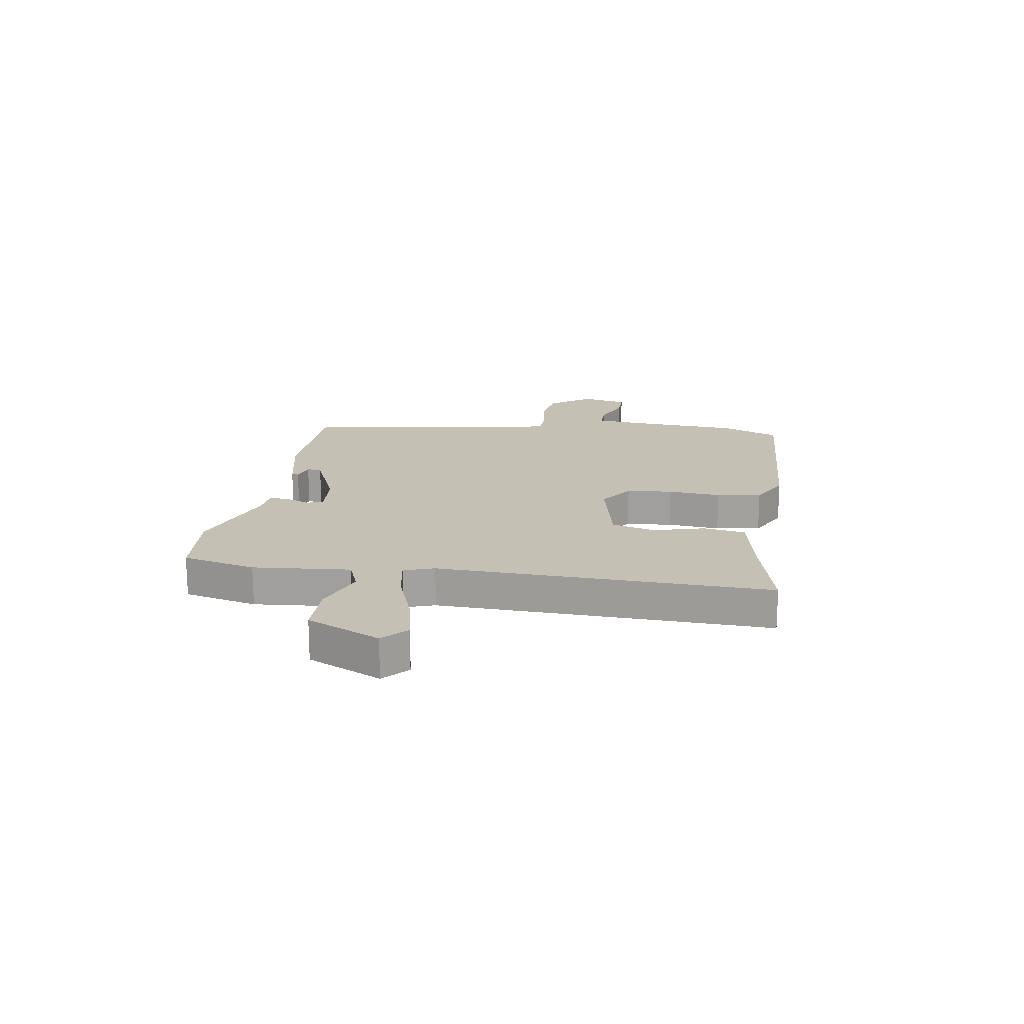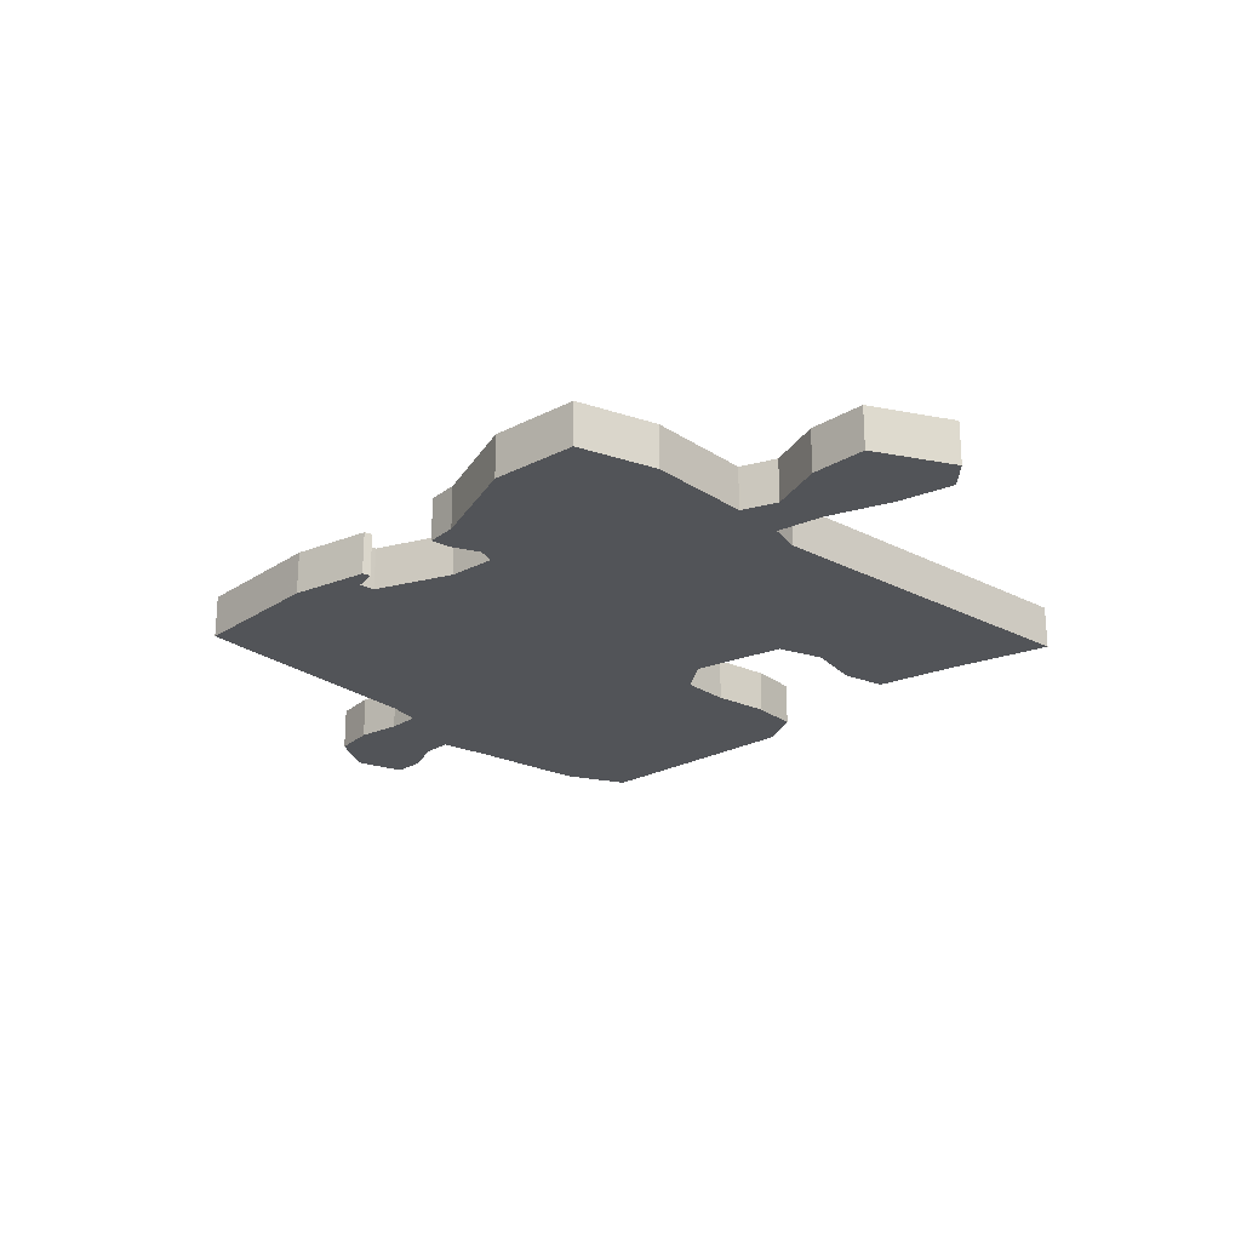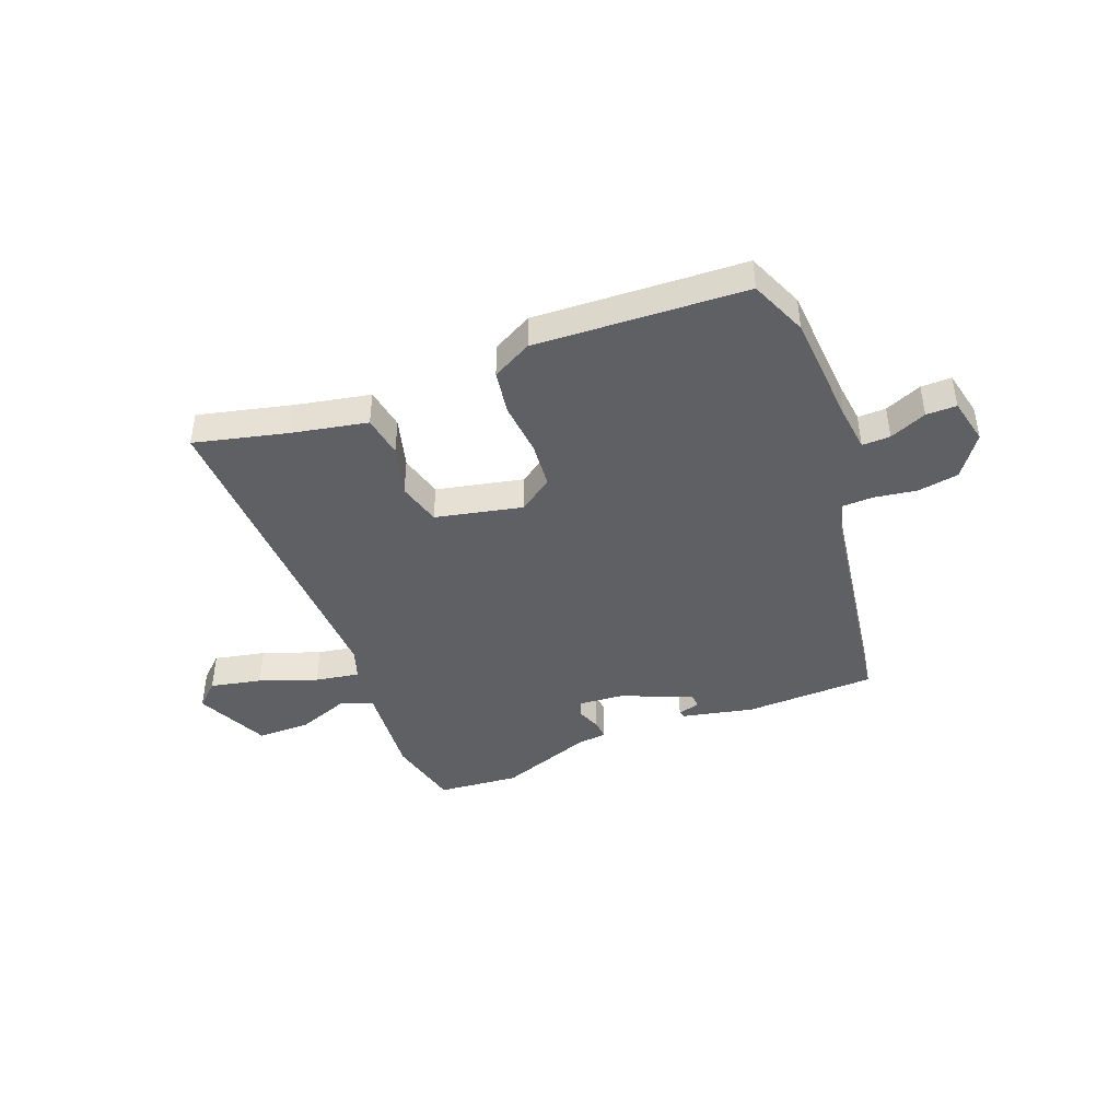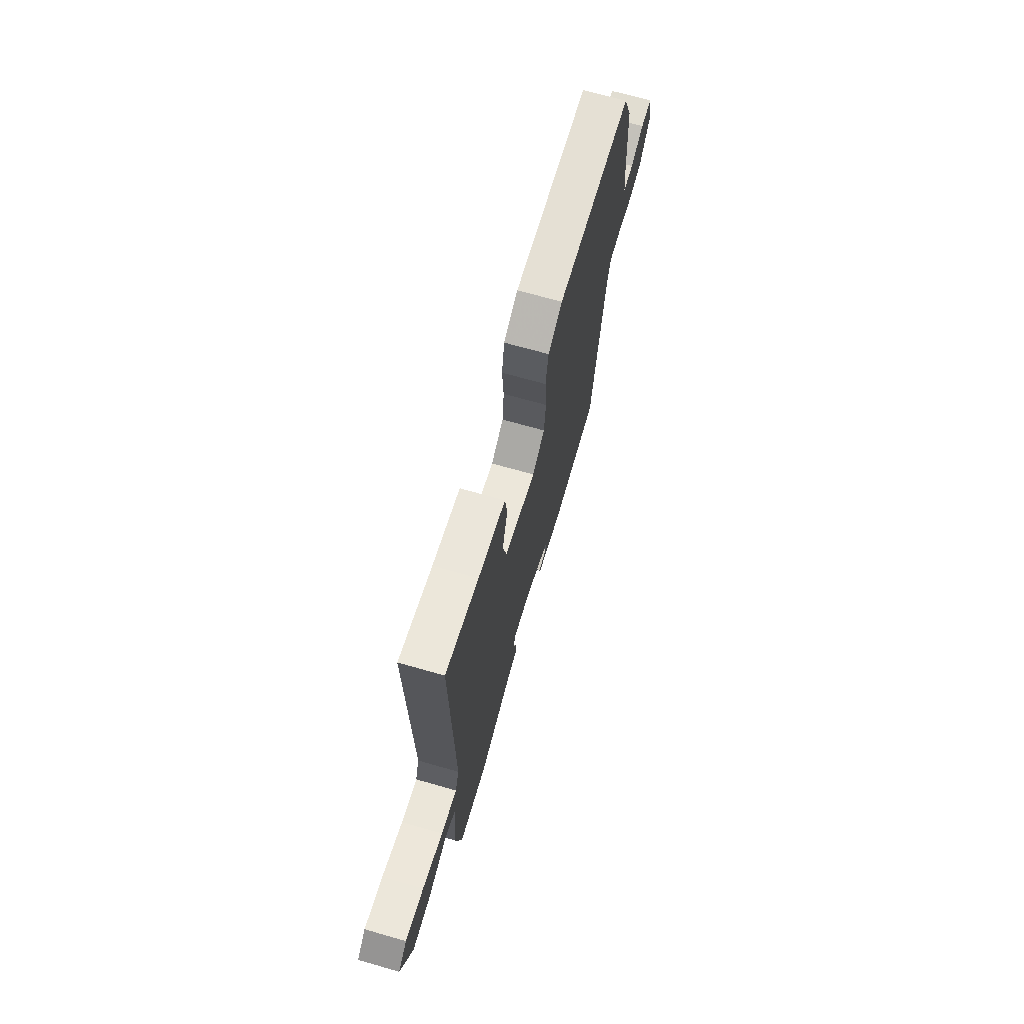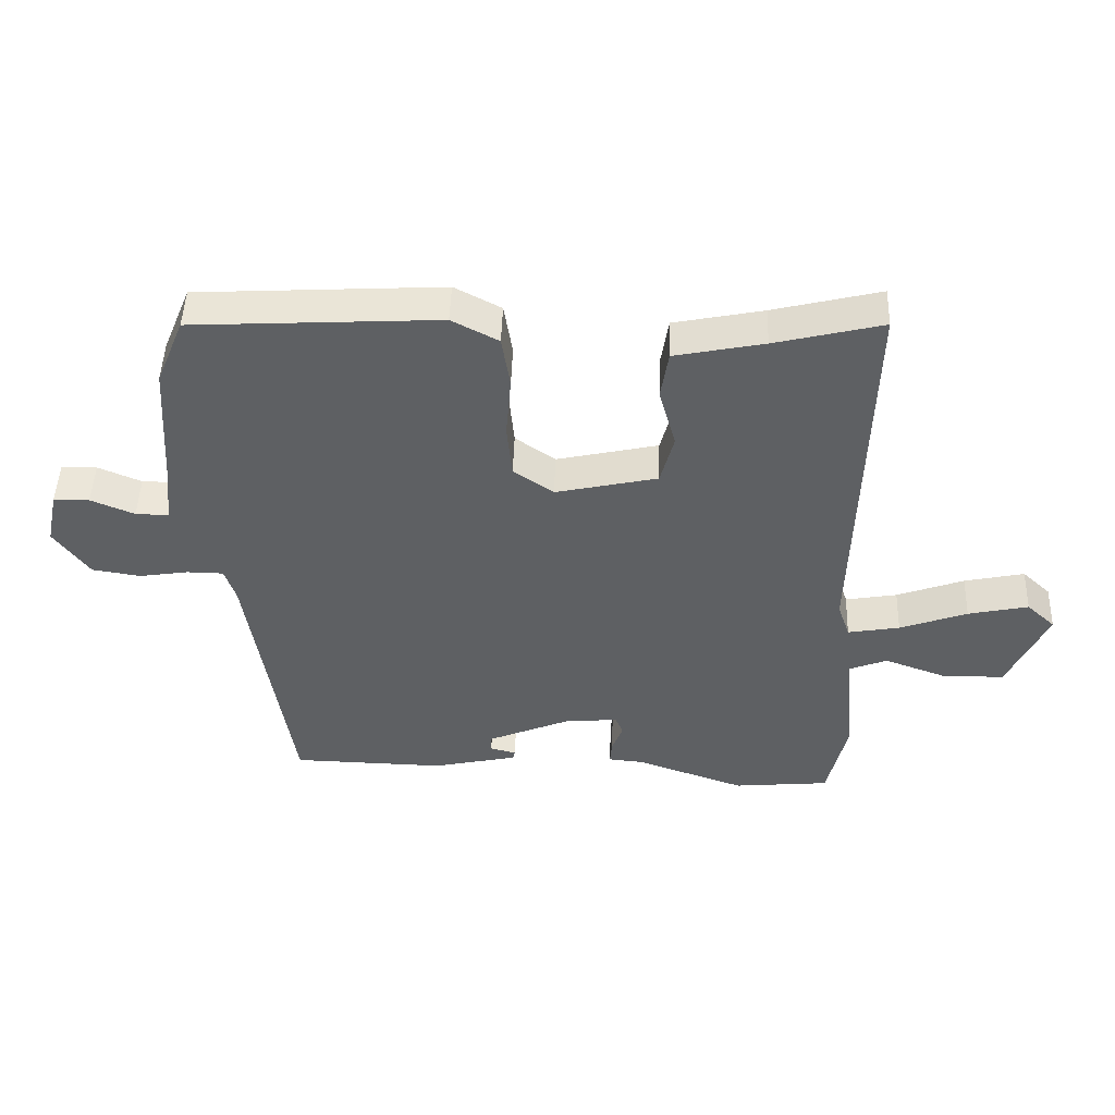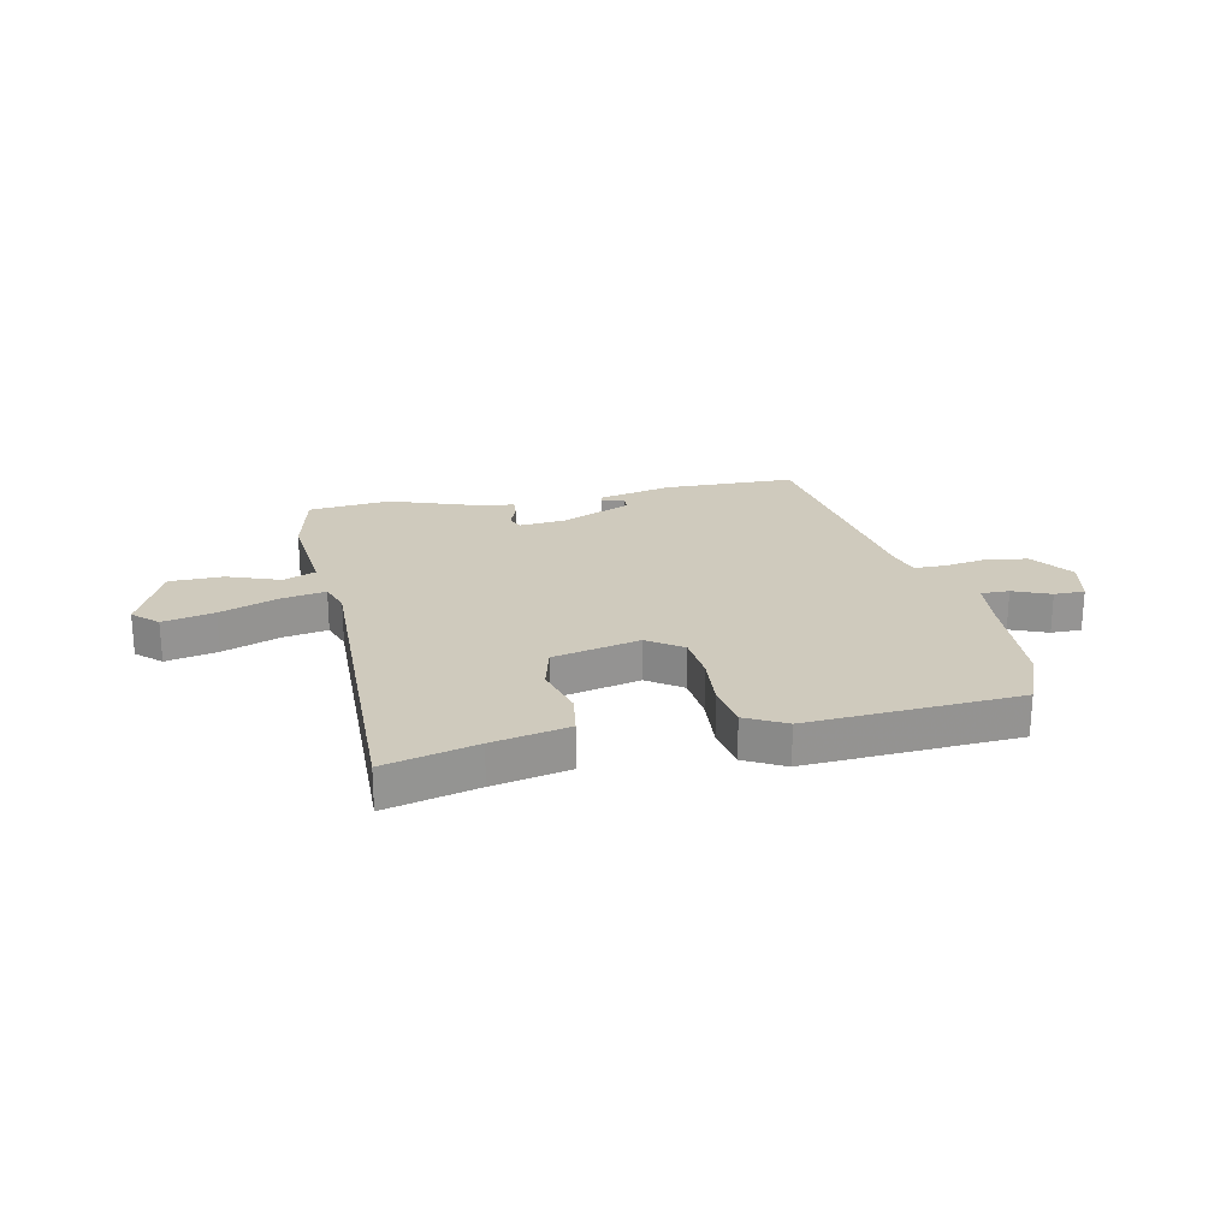
<metadata>
{"format":"obj","ext":"obj","renderer":"f3d","projection":"perspective","resolution":1024,"background":"white","views":[{"elev":18.0,"azim":-81.0,"up":"+Y"},{"elev":-22.8,"azim":-133.2,"up":"+Y"},{"elev":-43.1,"azim":21.5,"up":"+Y"},{"elev":68.7,"azim":-74.0,"up":"+Z"},{"elev":47.6,"azim":-178.1,"up":"+Z"},{"elev":23.1,"azim":-12.1,"up":"+Y"}]}
</metadata>
<code>
v -0.356 0.07 -0.514
v -0.504 0.07 -0.5
v -0.535 0.07 -0.367
v -0.519 0.07 -0.191
v -0.577 0.07 -0.168
v -0.672 0.07 -0.203
v -0.768 0.07 -0.202
v -0.829 0.07 -0.069
v -0.785 0.07 -0.028
v -0.692 0.07 -0.048
v -0.588 0.07 -0.086
v -0.508 0.07 -0.1
v -0.489 0.07 -0.045
v -0.506 0.07 0.558
v -0.34 0.07 0.517
v -0.202 0.07 0.489
v -0.19 0.07 0.413
v -0.216 0.07 0.32
v -0.195 0.07 0.241
v -0.038 0.07 0.206
v 0.024 0.07 0.249
v 0.032 0.07 0.333
v 0.024 0.07 0.429
v 0.037 0.07 0.51
v 0.109 0.07 0.548
v 0.489 0.07 0.527
v 0.532 0.07 0.423
v 0.545 0.07 0.218
v 0.554 0.07 0.135
v 0.605 0.07 0.136
v 0.672 0.07 0.164
v 0.727 0.07 0.164
v 0.745 0.07 0.08
v 0.691 0.07 0.005
v 0.616 0.07 -0.007
v 0.541 0.07 0.005
v 0.484 0.07 0.004
v 0.467 0.07 -0.048
v 0.401 0.07 -0.474
v 0.164 0.07 -0.48
v 0.033 0.07 -0.451
v 0.03 0.07 -0.438
v 0.07 0.07 -0.427
v 0.069 0.07 -0.401
v -0.059 0.07 -0.347
v -0.141 0.07 -0.34
v -0.153 0.07 -0.369
v -0.136 0.07 -0.413
v -0.133 0.07 -0.449
v -0.186 0.07 -0.454
v -0.356 0 -0.514
v -0.504 0 -0.5
v -0.535 0 -0.367
v -0.519 0 -0.191
v -0.577 0 -0.168
v -0.672 0 -0.203
v -0.768 0 -0.202
v -0.829 0 -0.069
v -0.785 0 -0.028
v -0.692 0 -0.048
v -0.588 0 -0.086
v -0.508 0 -0.1
v -0.489 0 -0.045
v -0.506 0 0.558
v -0.34 0 0.517
v -0.202 0 0.489
v -0.19 0 0.413
v -0.216 0 0.32
v -0.195 0 0.241
v -0.038 0 0.206
v 0.024 0 0.249
v 0.032 0 0.333
v 0.024 0 0.429
v 0.037 0 0.51
v 0.109 0 0.548
v 0.489 0 0.527
v 0.532 0 0.423
v 0.545 0 0.218
v 0.554 0 0.135
v 0.605 0 0.136
v 0.672 0 0.164
v 0.727 0 0.164
v 0.745 0 0.08
v 0.691 0 0.005
v 0.616 0 -0.007
v 0.541 0 0.005
v 0.484 0 0.004
v 0.467 0 -0.048
v 0.401 0 -0.474
v 0.164 0 -0.48
v 0.033 0 -0.451
v 0.03 0 -0.438
v 0.07 0 -0.427
v 0.069 0 -0.401
v -0.059 0 -0.347
v -0.141 0 -0.34
v -0.153 0 -0.369
v -0.136 0 -0.413
v -0.133 0 -0.449
v -0.186 0 -0.454
f 47 48 49 50
f 2 3 4
f 1 2 4
f 50 1 4
f 47 50 4
f 46 47 4
f 45 46 4 5
f 41 42 43
f 40 41 43
f 39 40 43
f 38 39 43 44
f 37 38 44 45
f 34 35 36
f 33 34 36
f 32 33 36
f 31 32 36
f 30 31 36
f 29 30 36 37
f 37 45 5
f 29 37 5
f 28 29 5
f 26 27 28
f 25 26 28
f 24 25 28
f 23 24 28
f 22 23 28
f 15 16 17 18
f 15 18 19
f 14 15 19
f 13 14 19
f 12 13 19 20
f 9 10 11
f 8 9 11
f 7 8 11
f 6 7 11
f 5 6 11
f 5 11 12
f 28 5 12 20
f 21 22 28
f 20 21 28
f 100 99 98 97
f 54 53 52
f 54 52 51
f 54 51 100
f 54 100 97
f 54 97 96
f 55 54 96 95
f 93 92 91
f 93 91 90
f 93 90 89
f 94 93 89 88
f 95 94 88 87
f 86 85 84
f 86 84 83
f 86 83 82
f 86 82 81
f 86 81 80
f 87 86 80 79
f 55 95 87
f 55 87 79
f 55 79 78
f 78 77 76
f 78 76 75
f 78 75 74
f 78 74 73
f 78 73 72
f 68 67 66 65
f 69 68 65
f 69 65 64
f 69 64 63
f 70 69 63 62
f 61 60 59
f 61 59 58
f 61 58 57
f 61 57 56
f 61 56 55
f 62 61 55
f 70 62 55 78
f 78 72 71
f 78 71 70
f 1 51 52 2
f 2 52 53 3
f 3 53 54 4
f 4 54 55 5
f 5 55 56 6
f 6 56 57 7
f 7 57 58 8
f 8 58 59 9
f 9 59 60 10
f 10 60 61 11
f 11 61 62 12
f 12 62 63 13
f 13 63 64 14
f 14 64 65 15
f 15 65 66 16
f 16 66 67 17
f 17 67 68 18
f 18 68 69 19
f 19 69 70 20
f 20 70 71 21
f 21 71 72 22
f 22 72 73 23
f 23 73 74 24
f 24 74 75 25
f 25 75 76 26
f 26 76 77 27
f 27 77 78 28
f 28 78 79 29
f 29 79 80 30
f 30 80 81 31
f 31 81 82 32
f 32 82 83 33
f 33 83 84 34
f 34 84 85 35
f 35 85 86 36
f 36 86 87 37
f 37 87 88 38
f 38 88 89 39
f 39 89 90 40
f 40 90 91 41
f 41 91 92 42
f 42 92 93 43
f 43 93 94 44
f 44 94 95 45
f 45 95 96 46
f 46 96 97 47
f 47 97 98 48
f 48 98 99 49
f 49 99 100 50
f 50 100 51 1

</code>
